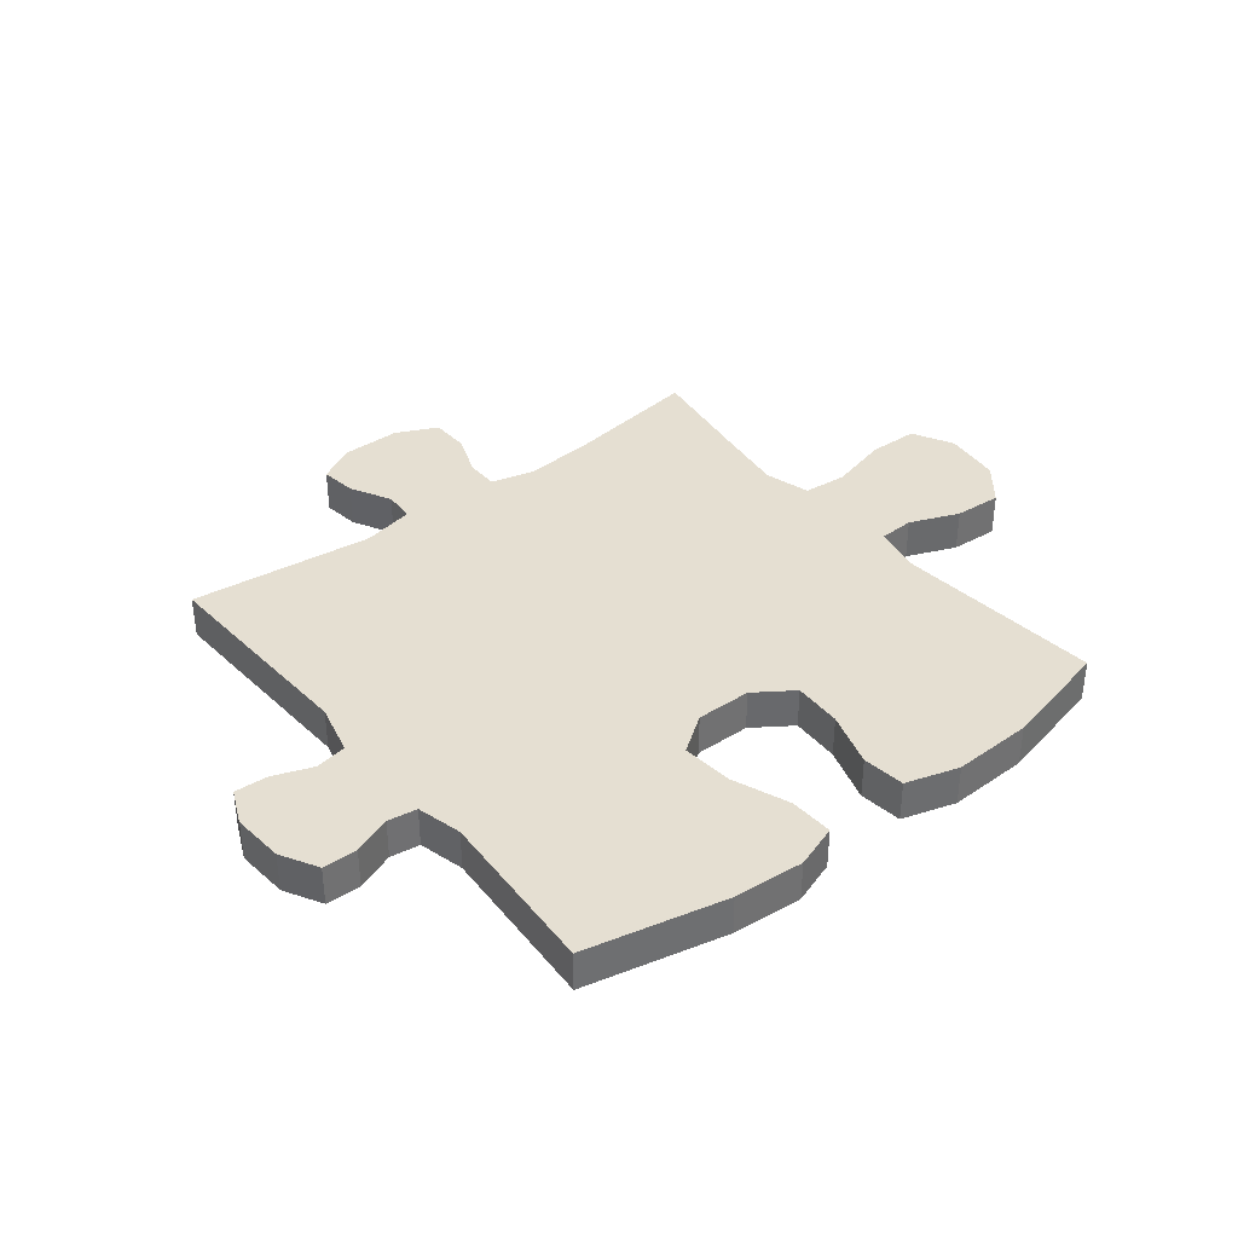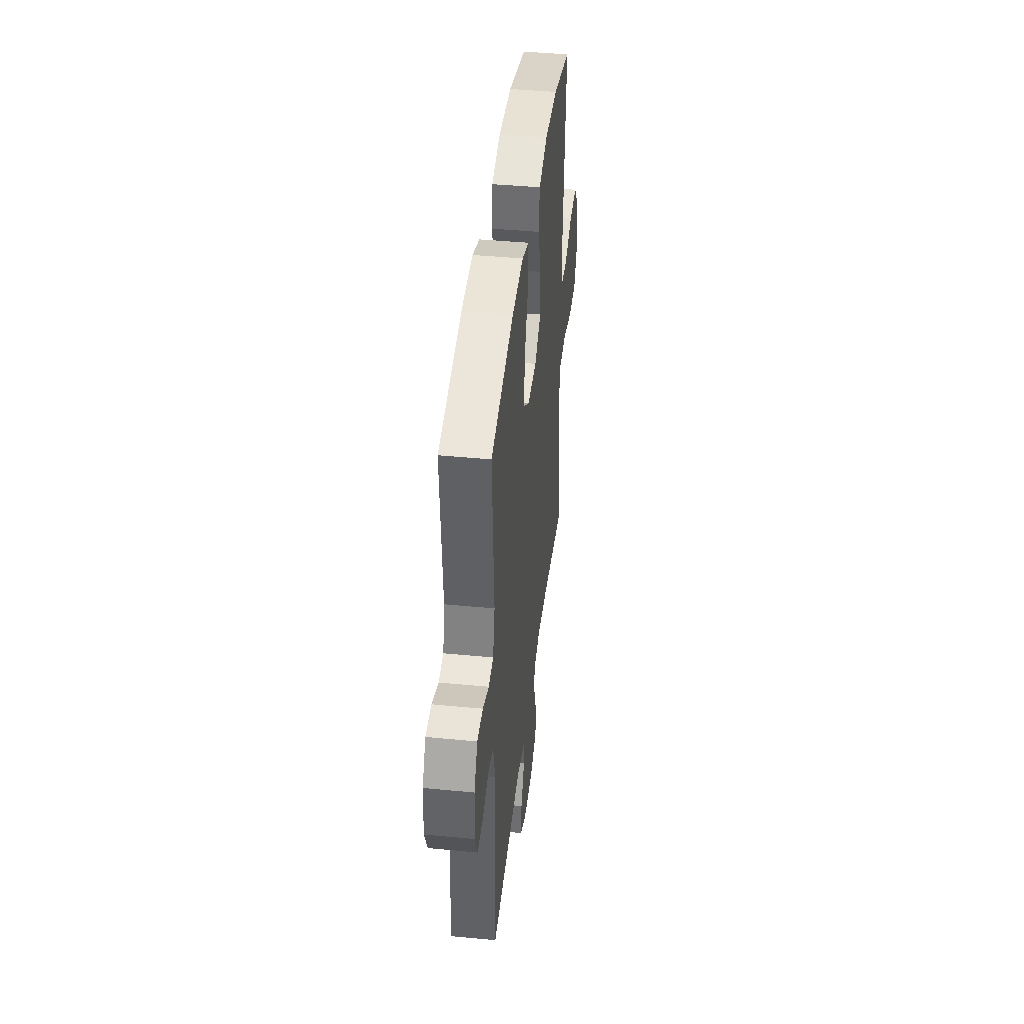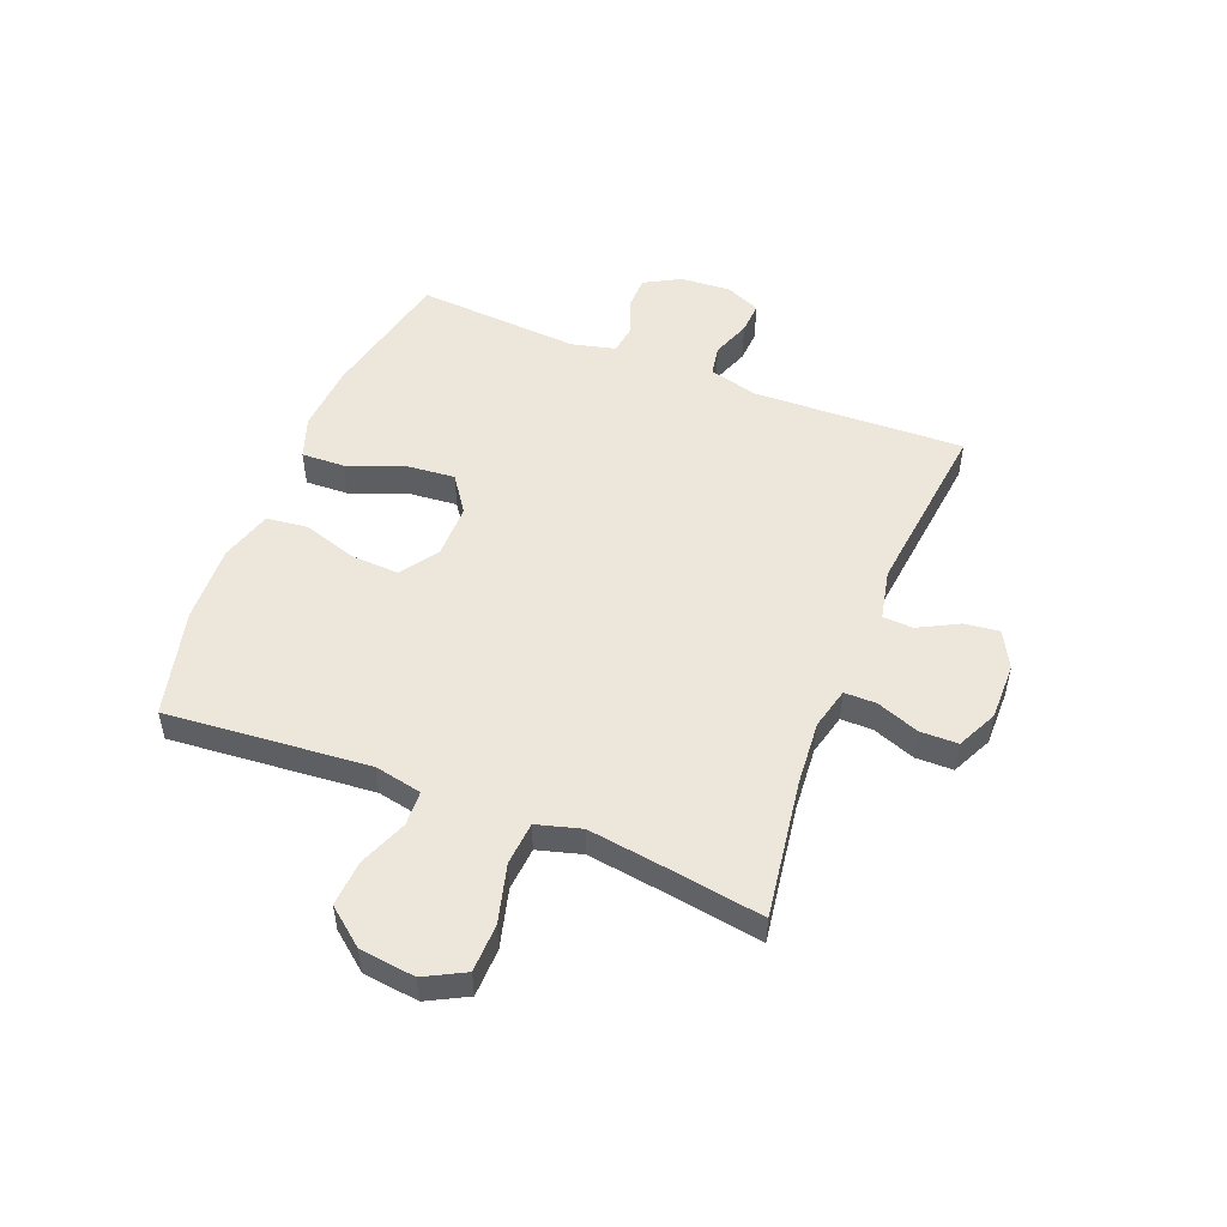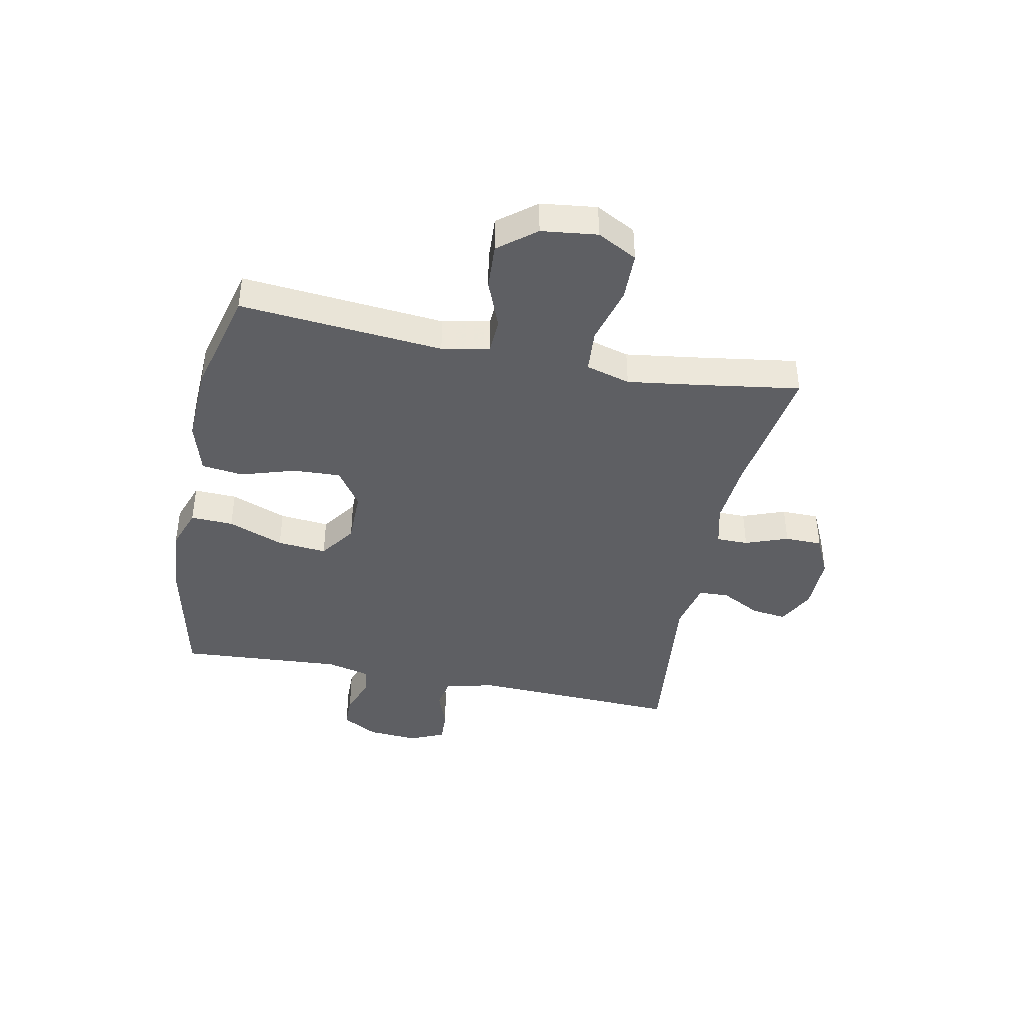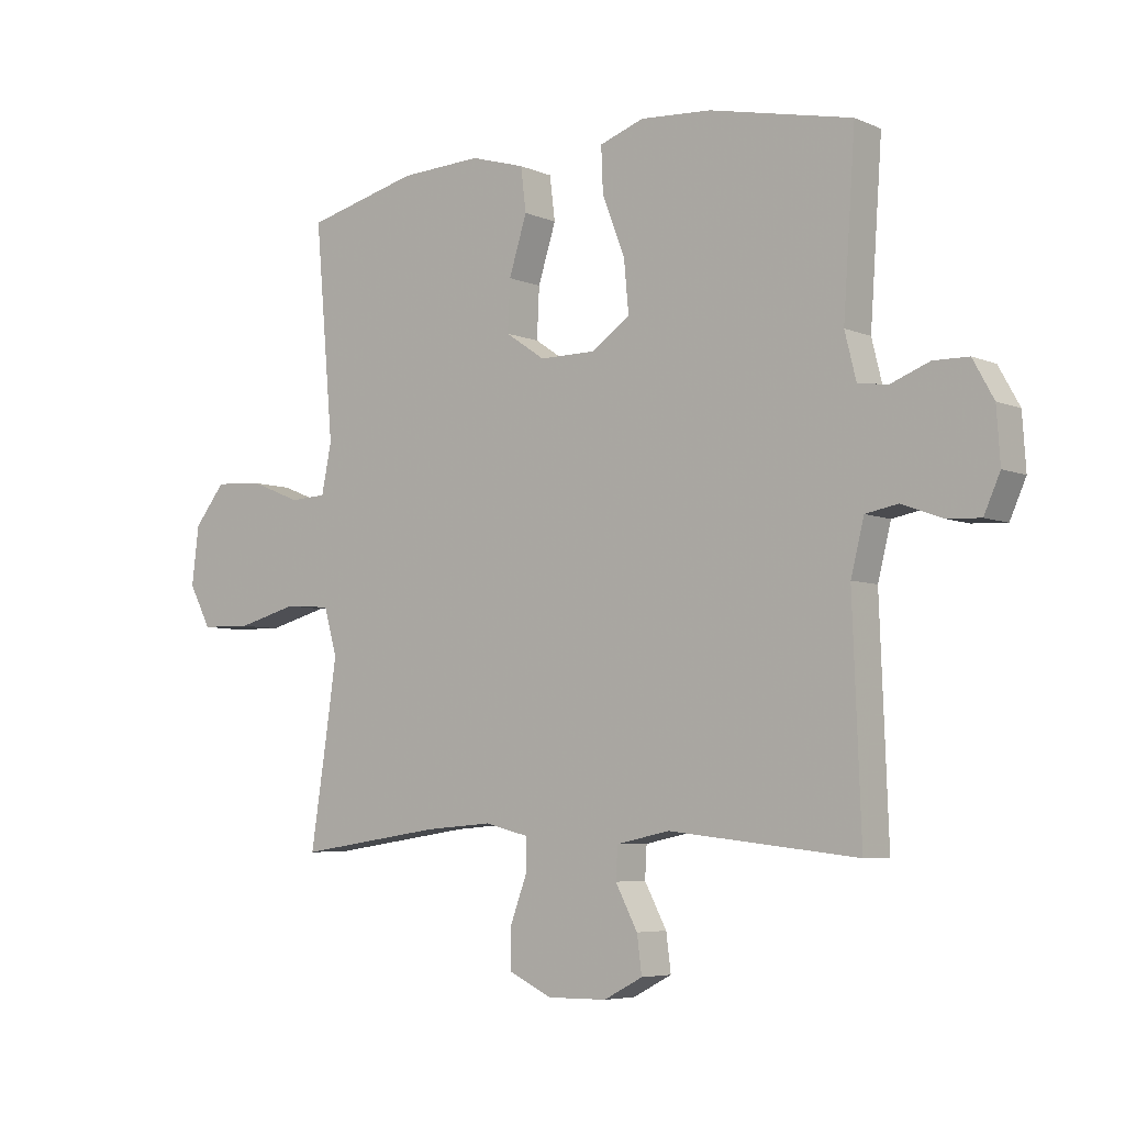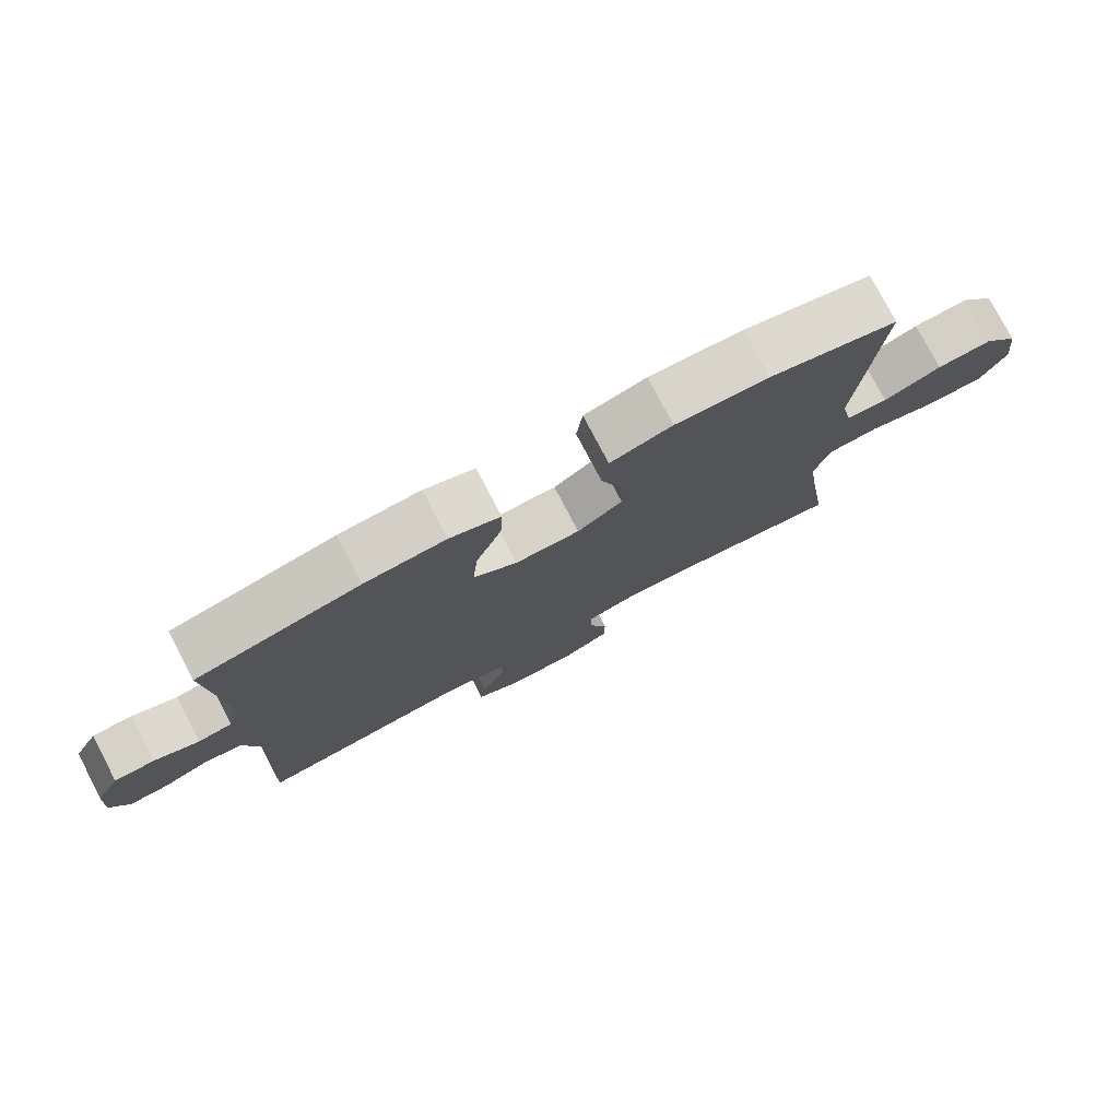
<metadata>
{"format":"obj","ext":"obj","renderer":"f3d","projection":"perspective","resolution":1024,"background":"white","views":[{"elev":37.5,"azim":-38.4,"up":"+Y"},{"elev":42.1,"azim":-83.4,"up":"+Z"},{"elev":51.3,"azim":111.7,"up":"+Y"},{"elev":-41.3,"azim":78.5,"up":"+Y"},{"elev":-5.7,"azim":-141.9,"up":"+Z"},{"elev":77.7,"azim":-27.7,"up":"+Z"}]}
</metadata>
<code>
v -0.5 0.07 -0.5
v -0.486 0.07 -0.131
v -0.508 0.07 -0.043
v -0.562 0.07 -0.033
v -0.63 0.07 -0.058
v -0.687 0.07 -0.061
v -0.714 0.07 0
v -0.708 0.07 0.089
v -0.673 0.07 0.152
v -0.614 0.07 0.153
v -0.549 0.07 0.128
v -0.499 0.07 0.135
v -0.48 0.07 0.212
v -0.5 0.07 0.5
v -0.261 0.07 0.552
v -0.142 0.07 0.56
v -0.068 0.07 0.534
v -0.071 0.07 0.459
v -0.109 0.07 0.361
v -0.117 0.07 0.274
v -0.053 0.07 0.229
v 0.042 0.07 0.229
v 0.108 0.07 0.274
v 0.104 0.07 0.358
v 0.074 0.07 0.453
v 0.083 0.07 0.526
v 0.174 0.07 0.553
v 0.311 0.07 0.547
v 0.5 0.07 0.5
v 0.469 0.07 0.143
v 0.486 0.07 0.06
v 0.547 0.07 0.057
v 0.632 0.07 0.091
v 0.713 0.07 0.096
v 0.765 0.07 0.031
v 0.777 0.07 -0.067
v 0.74 0.07 -0.137
v 0.655 0.07 -0.139
v 0.553 0.07 -0.112
v 0.477 0.07 -0.118
v 0.455 0.07 -0.196
v 0.472 0.07 -0.316
v 0.5 0.07 -0.5
v 0.258 0.07 -0.464
v 0.145 0.07 -0.455
v 0.072 0.07 -0.473
v 0.072 0.07 -0.529
v 0.1 0.07 -0.604
v 0.099 0.07 -0.67
v 0.028 0.07 -0.704
v -0.072 0.07 -0.703
v -0.137 0.07 -0.669
v -0.129 0.07 -0.607
v -0.092 0.07 -0.537
v -0.095 0.07 -0.484
v -0.184 0.07 -0.465
v -0.5 0 -0.5
v -0.486 0 -0.131
v -0.508 0 -0.043
v -0.562 0 -0.033
v -0.63 0 -0.058
v -0.687 0 -0.061
v -0.714 0 0
v -0.708 0 0.089
v -0.673 0 0.152
v -0.614 0 0.153
v -0.549 0 0.128
v -0.499 0 0.135
v -0.48 0 0.212
v -0.5 0 0.5
v -0.261 0 0.552
v -0.142 0 0.56
v -0.068 0 0.534
v -0.071 0 0.459
v -0.109 0 0.361
v -0.117 0 0.274
v -0.053 0 0.229
v 0.042 0 0.229
v 0.108 0 0.274
v 0.104 0 0.358
v 0.074 0 0.453
v 0.083 0 0.526
v 0.174 0 0.553
v 0.311 0 0.547
v 0.5 0 0.5
v 0.469 0 0.143
v 0.486 0 0.06
v 0.547 0 0.057
v 0.632 0 0.091
v 0.713 0 0.096
v 0.765 0 0.031
v 0.777 0 -0.067
v 0.74 0 -0.137
v 0.655 0 -0.139
v 0.553 0 -0.112
v 0.477 0 -0.118
v 0.455 0 -0.196
v 0.472 0 -0.316
v 0.5 0 -0.5
v 0.258 0 -0.464
v 0.145 0 -0.455
v 0.072 0 -0.473
v 0.072 0 -0.529
v 0.1 0 -0.604
v 0.099 0 -0.67
v 0.028 0 -0.704
v -0.072 0 -0.703
v -0.137 0 -0.669
v -0.129 0 -0.607
v -0.092 0 -0.537
v -0.095 0 -0.484
v -0.184 0 -0.465
f 51 52 53 54
f 51 54 55
f 50 51 55
f 47 48 49 50
f 46 47 50 55
f 45 46 55 56
f 42 43 44
f 41 42 44 45
f 40 41 45 56
f 36 37 38 39
f 36 39 40
f 35 36 40
f 32 33 34 35
f 31 32 35 40
f 30 31 40 56
f 24 25 26 27
f 23 24 27 28
f 16 17 18 19
f 16 19 20
f 13 14 15 16
f 12 13 16 20
f 8 9 10 11
f 8 11 12
f 7 8 12
f 4 5 6 7
f 3 4 7 12
f 2 3 12 20
f 23 28 29 30
f 22 23 30 56
f 21 22 56 1
f 1 2 20 21
f 110 109 108 107
f 111 110 107
f 111 107 106
f 106 105 104 103
f 111 106 103 102
f 112 111 102 101
f 100 99 98
f 101 100 98 97
f 112 101 97 96
f 95 94 93 92
f 96 95 92
f 96 92 91
f 91 90 89 88
f 96 91 88 87
f 112 96 87 86
f 83 82 81 80
f 84 83 80 79
f 75 74 73 72
f 76 75 72
f 72 71 70 69
f 76 72 69 68
f 67 66 65 64
f 68 67 64
f 68 64 63
f 63 62 61 60
f 68 63 60 59
f 76 68 59 58
f 86 85 84 79
f 112 86 79 78
f 57 112 78 77
f 77 76 58 57
f 1 57 58 2
f 2 58 59 3
f 3 59 60 4
f 4 60 61 5
f 5 61 62 6
f 6 62 63 7
f 7 63 64 8
f 8 64 65 9
f 9 65 66 10
f 10 66 67 11
f 11 67 68 12
f 12 68 69 13
f 13 69 70 14
f 14 70 71 15
f 15 71 72 16
f 16 72 73 17
f 17 73 74 18
f 18 74 75 19
f 19 75 76 20
f 20 76 77 21
f 21 77 78 22
f 22 78 79 23
f 23 79 80 24
f 24 80 81 25
f 25 81 82 26
f 26 82 83 27
f 27 83 84 28
f 28 84 85 29
f 29 85 86 30
f 30 86 87 31
f 31 87 88 32
f 32 88 89 33
f 33 89 90 34
f 34 90 91 35
f 35 91 92 36
f 36 92 93 37
f 37 93 94 38
f 38 94 95 39
f 39 95 96 40
f 40 96 97 41
f 41 97 98 42
f 42 98 99 43
f 43 99 100 44
f 44 100 101 45
f 45 101 102 46
f 46 102 103 47
f 47 103 104 48
f 48 104 105 49
f 49 105 106 50
f 50 106 107 51
f 51 107 108 52
f 52 108 109 53
f 53 109 110 54
f 54 110 111 55
f 55 111 112 56
f 56 112 57 1

</code>
